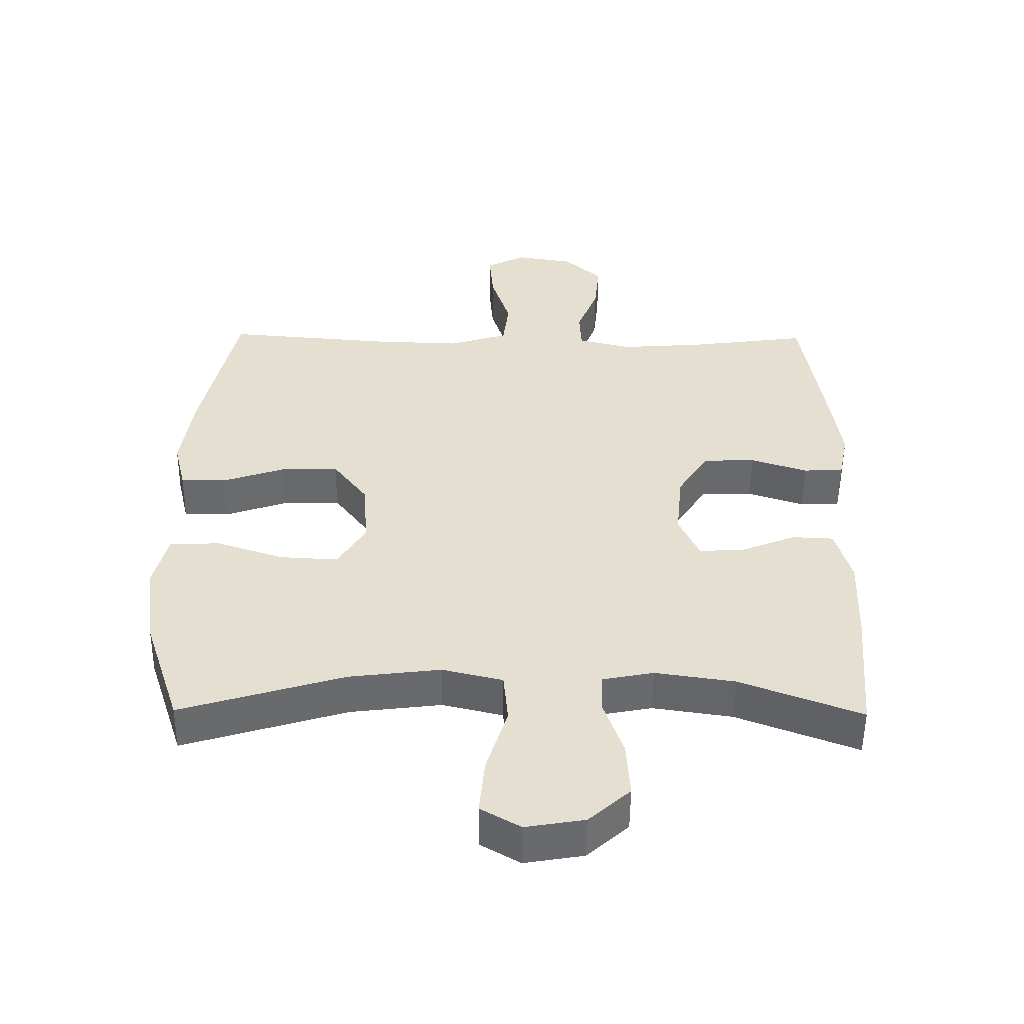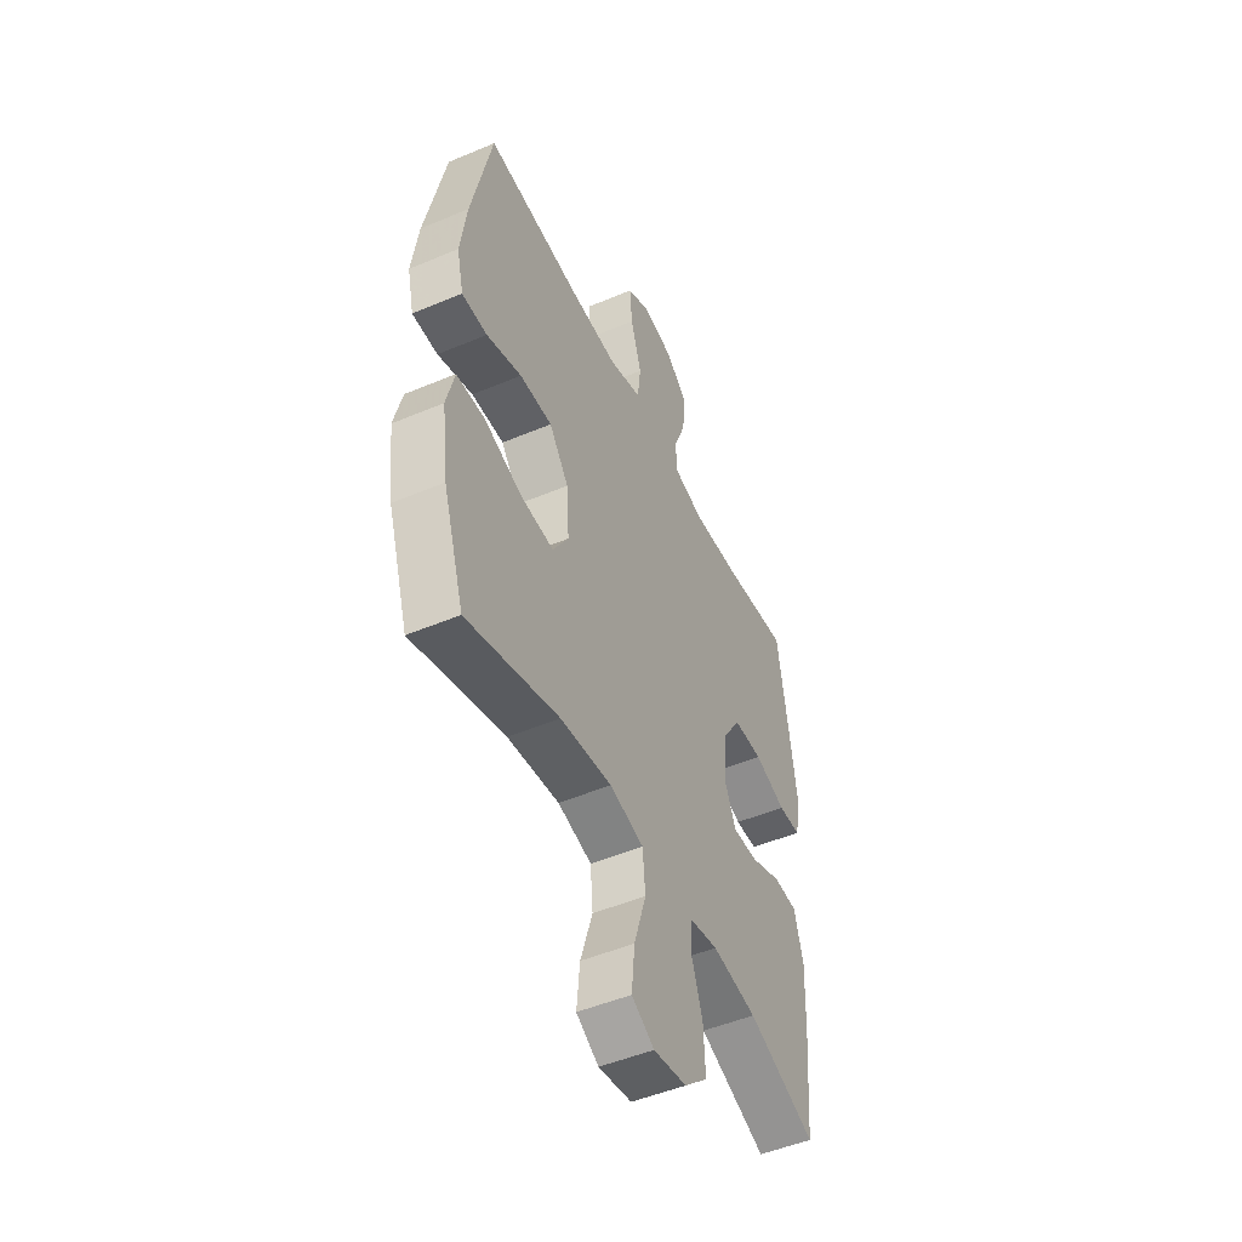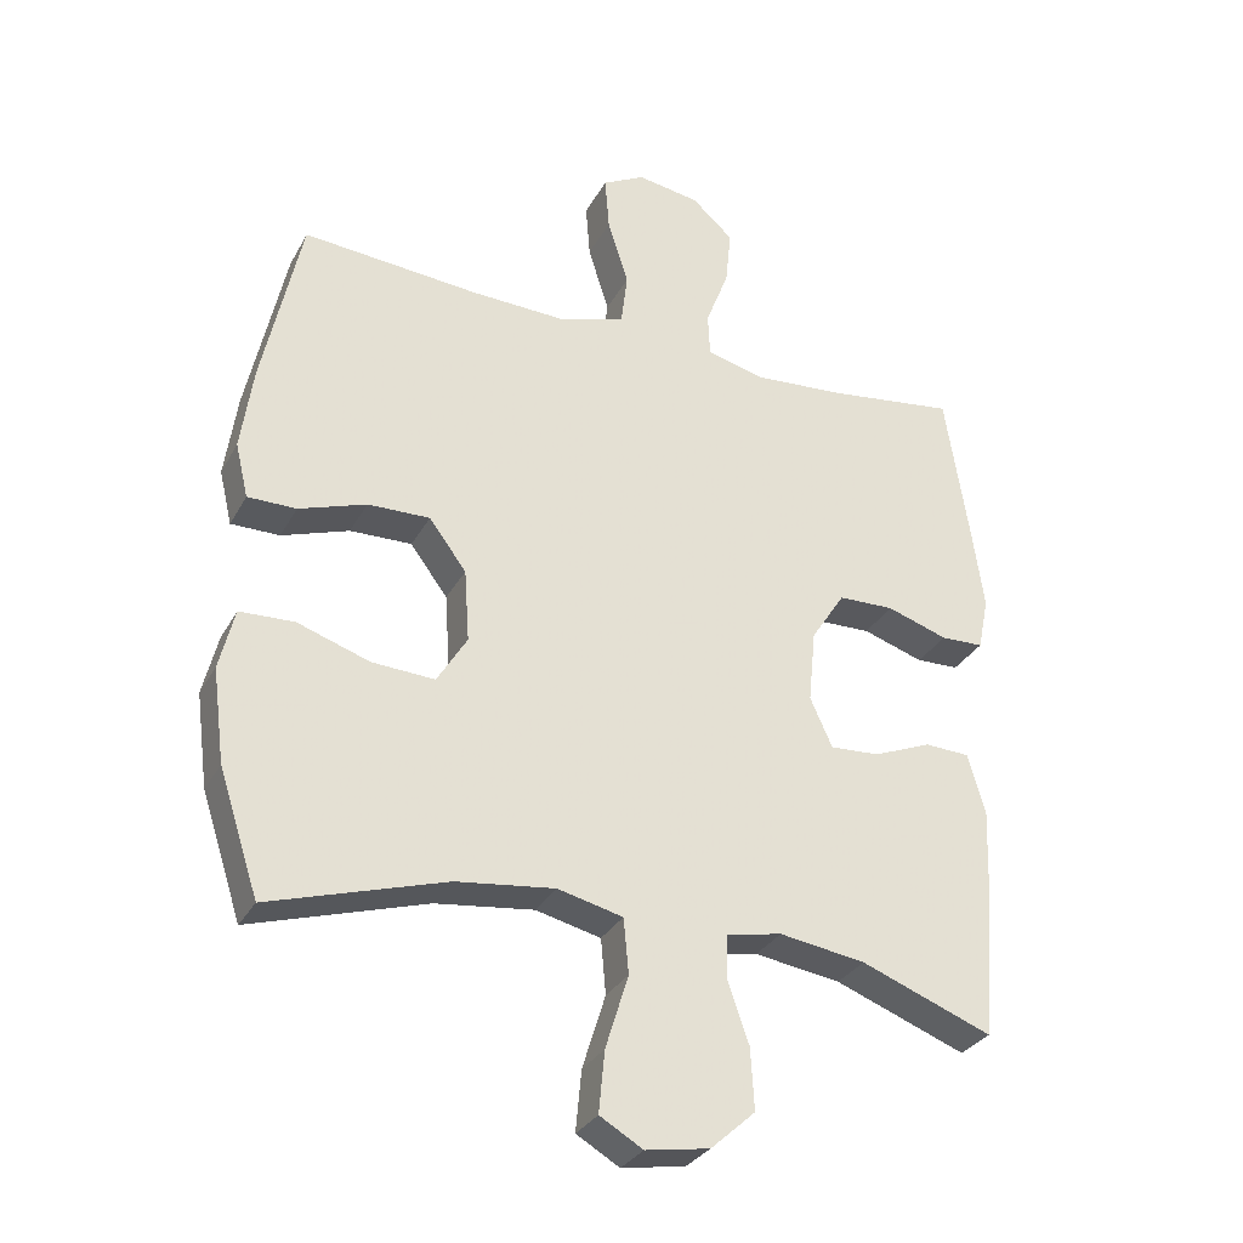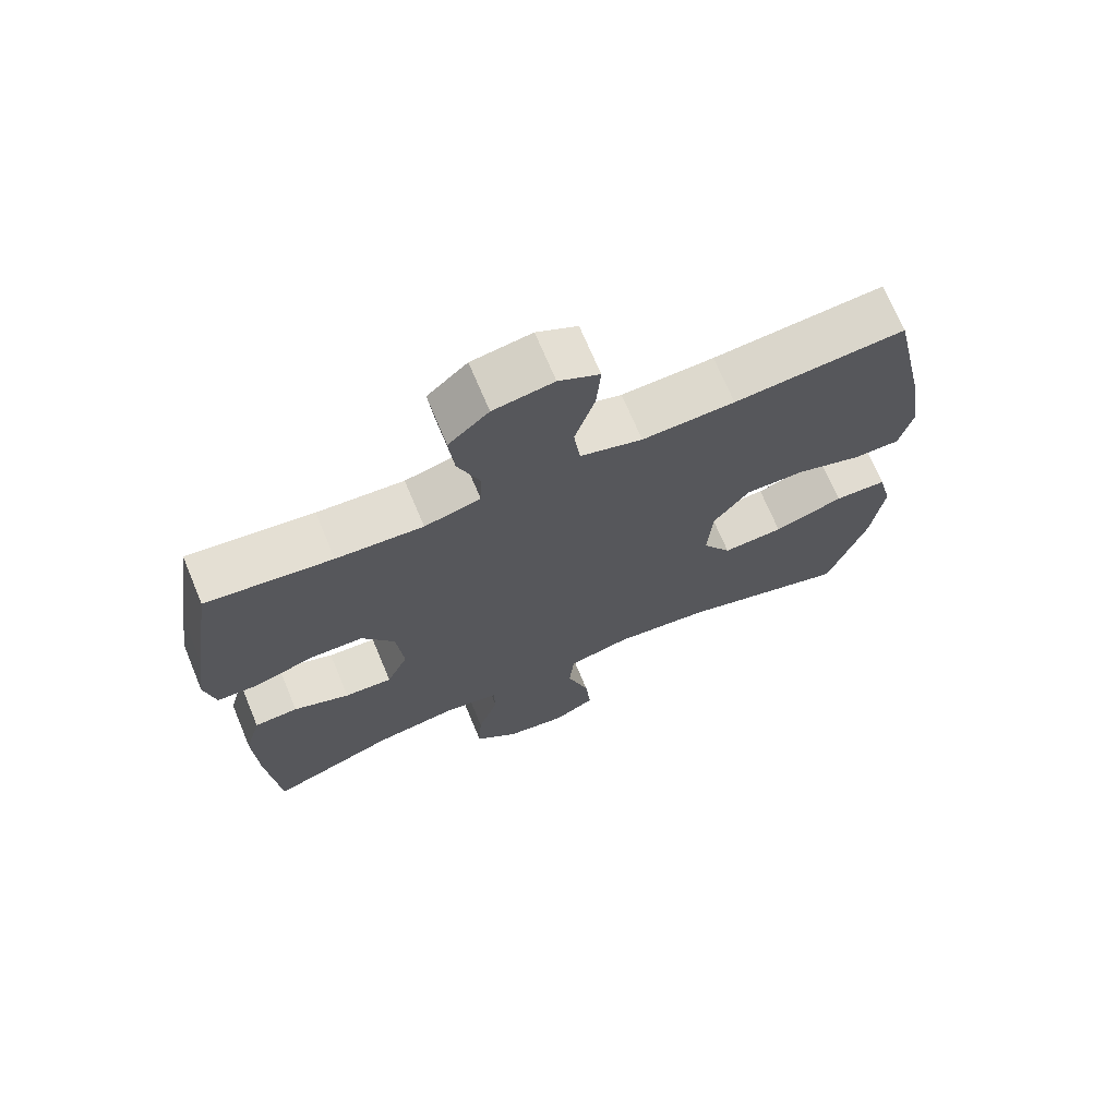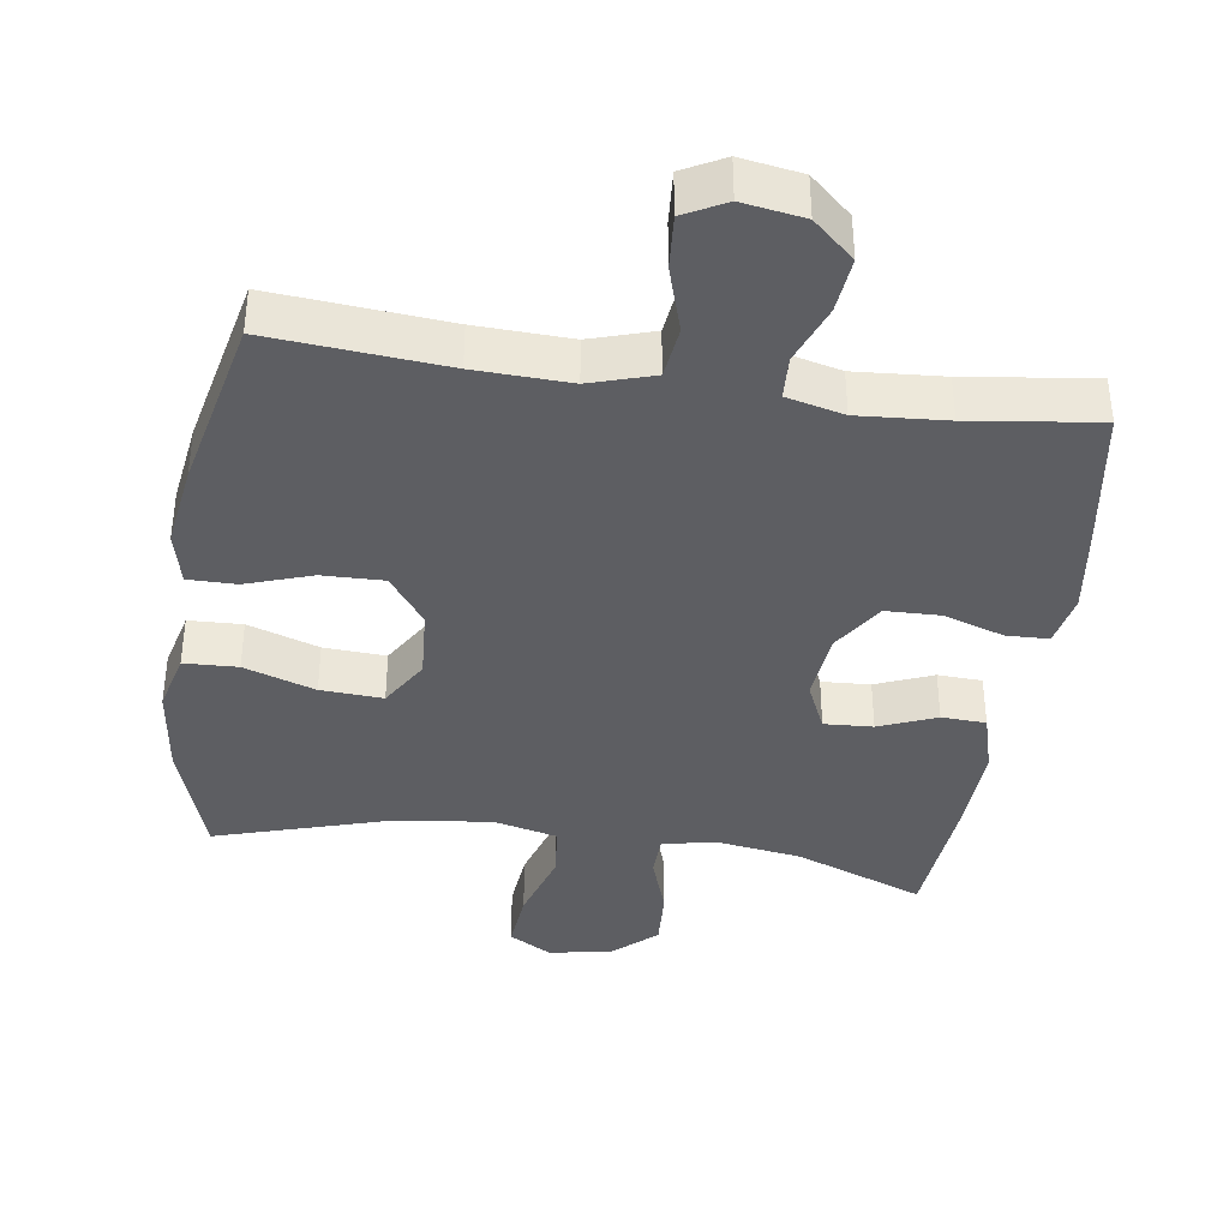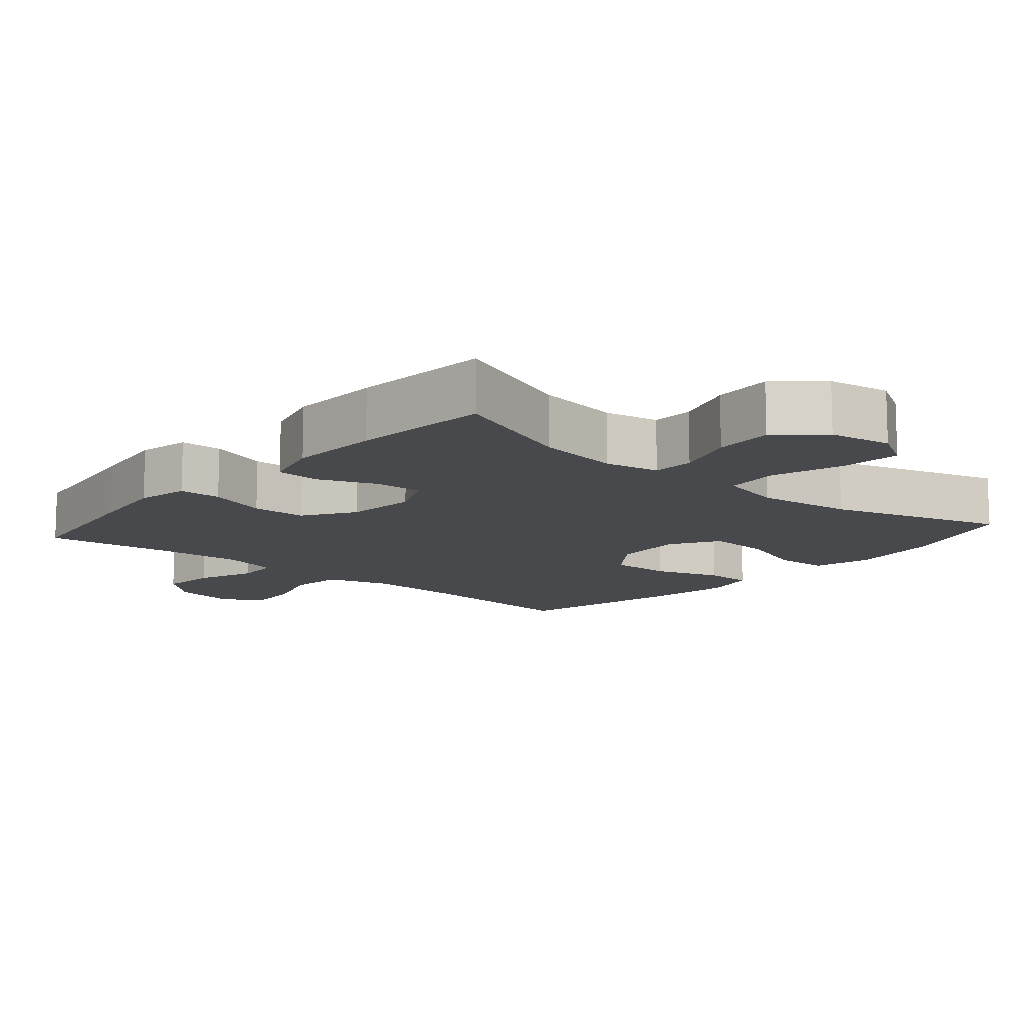
<metadata>
{"format":"obj","ext":"obj","renderer":"f3d","projection":"perspective","resolution":1024,"background":"white","views":[{"elev":-52.7,"azim":-0.5,"up":"+Z"},{"elev":-49.4,"azim":-65.0,"up":"+Z"},{"elev":-30.7,"azim":-24.3,"up":"+Z"},{"elev":70.6,"azim":157.3,"up":"+Z"},{"elev":-38.8,"azim":-8.4,"up":"+Y"},{"elev":-12.2,"azim":139.1,"up":"+Y"}]}
</metadata>
<code>
v -0.5 0.07 0.5
v -0.252 0.07 0.479
v -0.118 0.07 0.474
v -0.028 0.07 0.502
v -0.019 0.07 0.576
v -0.048 0.07 0.669
v -0.054 0.07 0.745
v 0.005 0.07 0.776
v 0.092 0.07 0.762
v 0.15 0.07 0.71
v 0.142 0.07 0.631
v 0.11 0.07 0.548
v 0.113 0.07 0.487
v 0.194 0.07 0.467
v 0.319 0.07 0.476
v 0.5 0.07 0.5
v 0.533 0.07 0.287
v 0.549 0.07 0.172
v 0.534 0.07 0.098
v 0.474 0.07 0.096
v 0.389 0.07 0.124
v 0.311 0.07 0.122
v 0.264 0.07 0.049
v 0.254 0.07 -0.052
v 0.285 0.07 -0.121
v 0.354 0.07 -0.117
v 0.435 0.07 -0.084
v 0.498 0.07 -0.087
v 0.522 0.07 -0.172
v 0.517 0.07 -0.303
v 0.5 0.07 -0.5
v 0.317 0.07 -0.43
v 0.197 0.07 -0.412
v 0.12 0.07 -0.427
v 0.118 0.07 -0.487
v 0.148 0.07 -0.574
v 0.153 0.07 -0.659
v 0.091 0.07 -0.715
v 0.002 0.07 -0.73
v -0.058 0.07 -0.695
v -0.05 0.07 -0.61
v -0.018 0.07 -0.507
v -0.025 0.07 -0.43
v -0.116 0.07 -0.408
v -0.254 0.07 -0.425
v -0.5 0.07 -0.5
v -0.556 0.07 -0.329
v -0.573 0.07 -0.198
v -0.552 0.07 -0.113
v -0.476 0.07 -0.11
v -0.375 0.07 -0.144
v -0.287 0.07 -0.149
v -0.245 0.07 -0.08
v -0.252 0.07 0.021
v -0.304 0.07 0.091
v -0.391 0.07 0.089
v -0.485 0.07 0.057
v -0.553 0.07 0.057
v -0.571 0.07 0.133
v -0.554 0.07 0.252
v -0.5 0 0.5
v -0.252 0 0.479
v -0.118 0 0.474
v -0.028 0 0.502
v -0.019 0 0.576
v -0.048 0 0.669
v -0.054 0 0.745
v 0.005 0 0.776
v 0.092 0 0.762
v 0.15 0 0.71
v 0.142 0 0.631
v 0.11 0 0.548
v 0.113 0 0.487
v 0.194 0 0.467
v 0.319 0 0.476
v 0.5 0 0.5
v 0.533 0 0.287
v 0.549 0 0.172
v 0.534 0 0.098
v 0.474 0 0.096
v 0.389 0 0.124
v 0.311 0 0.122
v 0.264 0 0.049
v 0.254 0 -0.052
v 0.285 0 -0.121
v 0.354 0 -0.117
v 0.435 0 -0.084
v 0.498 0 -0.087
v 0.522 0 -0.172
v 0.517 0 -0.303
v 0.5 0 -0.5
v 0.317 0 -0.43
v 0.197 0 -0.412
v 0.12 0 -0.427
v 0.118 0 -0.487
v 0.148 0 -0.574
v 0.153 0 -0.659
v 0.091 0 -0.715
v 0.002 0 -0.73
v -0.058 0 -0.695
v -0.05 0 -0.61
v -0.018 0 -0.507
v -0.025 0 -0.43
v -0.116 0 -0.408
v -0.254 0 -0.425
v -0.5 0 -0.5
v -0.556 0 -0.329
v -0.573 0 -0.198
v -0.552 0 -0.113
v -0.476 0 -0.11
v -0.375 0 -0.144
v -0.287 0 -0.149
v -0.245 0 -0.08
v -0.252 0 0.021
v -0.304 0 0.091
v -0.391 0 0.089
v -0.485 0 0.057
v -0.553 0 0.057
v -0.571 0 0.133
v -0.554 0 0.252
f 60 1 2
f 59 60 2
f 58 59 2
f 57 58 2
f 56 57 2
f 55 56 2 3
f 54 55 3 4
f 53 54 4
f 49 50 51
f 48 49 51
f 47 48 51
f 46 47 51
f 45 46 51
f 44 45 51 52
f 43 44 52 53
f 40 41 42
f 39 40 42
f 38 39 42
f 37 38 42
f 36 37 42
f 35 36 42
f 34 35 42 43
f 43 53 4
f 34 43 4
f 33 34 4
f 30 31 32
f 29 30 32
f 28 29 32
f 27 28 32
f 26 27 32
f 25 26 32 33
f 19 20 21
f 18 19 21
f 17 18 21
f 16 17 21
f 15 16 21
f 14 15 21 22
f 13 14 22 23
f 10 11 12
f 9 10 12
f 8 9 12
f 7 8 12
f 6 7 12
f 5 6 12
f 5 12 13
f 13 23 24
f 5 13 24
f 4 5 24
f 4 24 25 33
f 62 61 120
f 62 120 119
f 62 119 118
f 62 118 117
f 62 117 116
f 63 62 116 115
f 64 63 115 114
f 64 114 113
f 111 110 109
f 111 109 108
f 111 108 107
f 111 107 106
f 111 106 105
f 112 111 105 104
f 113 112 104 103
f 102 101 100
f 102 100 99
f 102 99 98
f 102 98 97
f 102 97 96
f 102 96 95
f 103 102 95 94
f 64 113 103
f 64 103 94
f 64 94 93
f 92 91 90
f 92 90 89
f 92 89 88
f 92 88 87
f 92 87 86
f 93 92 86 85
f 81 80 79
f 81 79 78
f 81 78 77
f 81 77 76
f 81 76 75
f 82 81 75 74
f 83 82 74 73
f 72 71 70
f 72 70 69
f 72 69 68
f 72 68 67
f 72 67 66
f 72 66 65
f 73 72 65
f 84 83 73
f 84 73 65
f 84 65 64
f 93 85 84 64
f 1 61 62 2
f 2 62 63 3
f 3 63 64 4
f 4 64 65 5
f 5 65 66 6
f 6 66 67 7
f 7 67 68 8
f 8 68 69 9
f 9 69 70 10
f 10 70 71 11
f 11 71 72 12
f 12 72 73 13
f 13 73 74 14
f 14 74 75 15
f 15 75 76 16
f 16 76 77 17
f 17 77 78 18
f 18 78 79 19
f 19 79 80 20
f 20 80 81 21
f 21 81 82 22
f 22 82 83 23
f 23 83 84 24
f 24 84 85 25
f 25 85 86 26
f 26 86 87 27
f 27 87 88 28
f 28 88 89 29
f 29 89 90 30
f 30 90 91 31
f 31 91 92 32
f 32 92 93 33
f 33 93 94 34
f 34 94 95 35
f 35 95 96 36
f 36 96 97 37
f 37 97 98 38
f 38 98 99 39
f 39 99 100 40
f 40 100 101 41
f 41 101 102 42
f 42 102 103 43
f 43 103 104 44
f 44 104 105 45
f 45 105 106 46
f 46 106 107 47
f 47 107 108 48
f 48 108 109 49
f 49 109 110 50
f 50 110 111 51
f 51 111 112 52
f 52 112 113 53
f 53 113 114 54
f 54 114 115 55
f 55 115 116 56
f 56 116 117 57
f 57 117 118 58
f 58 118 119 59
f 59 119 120 60
f 60 120 61 1

</code>
